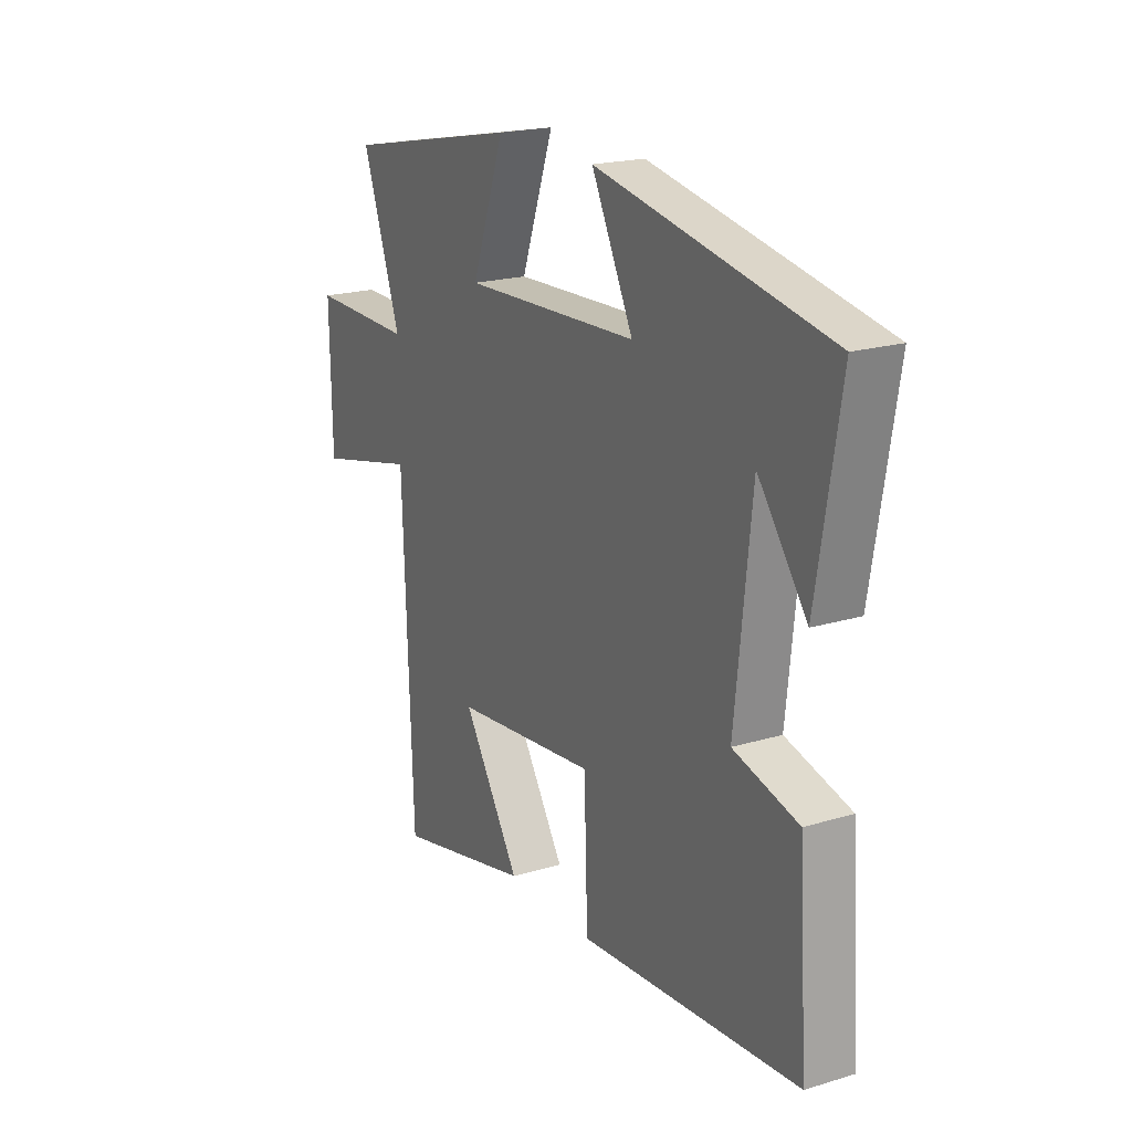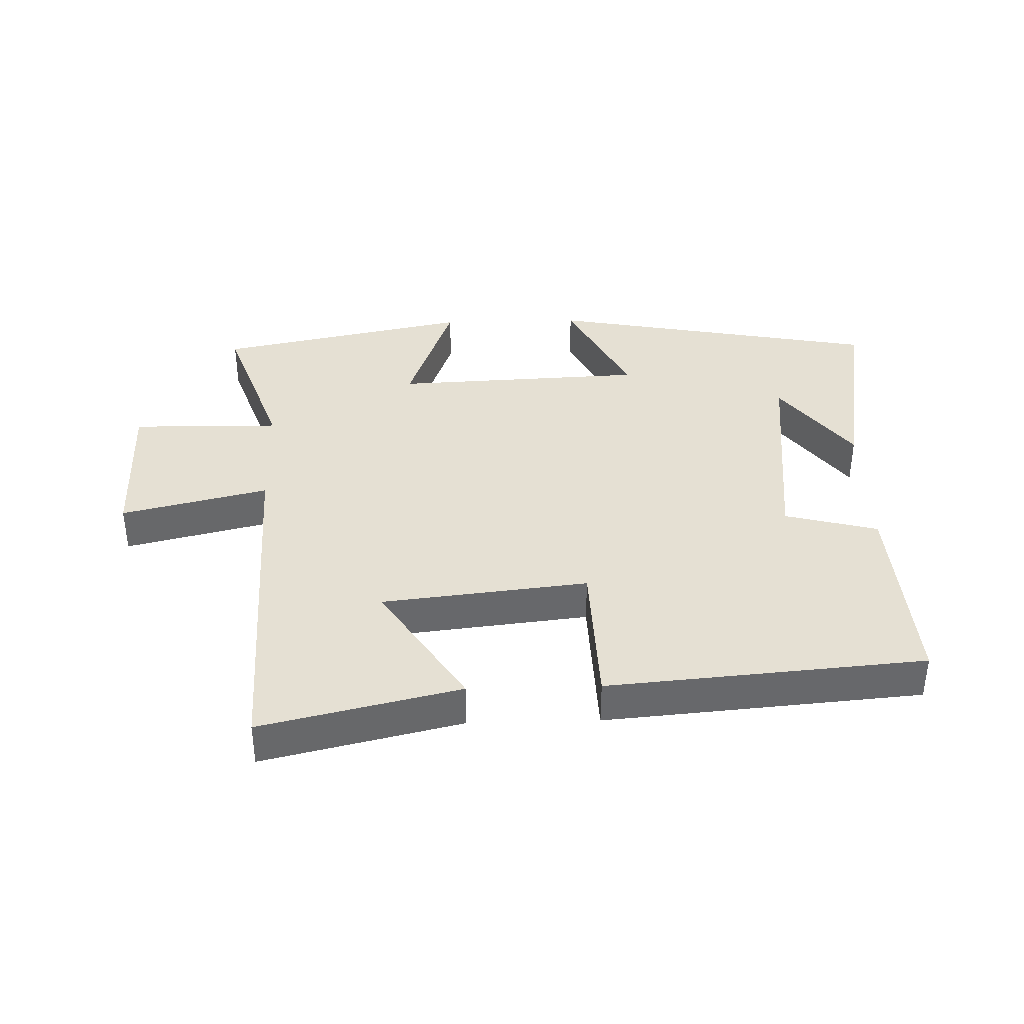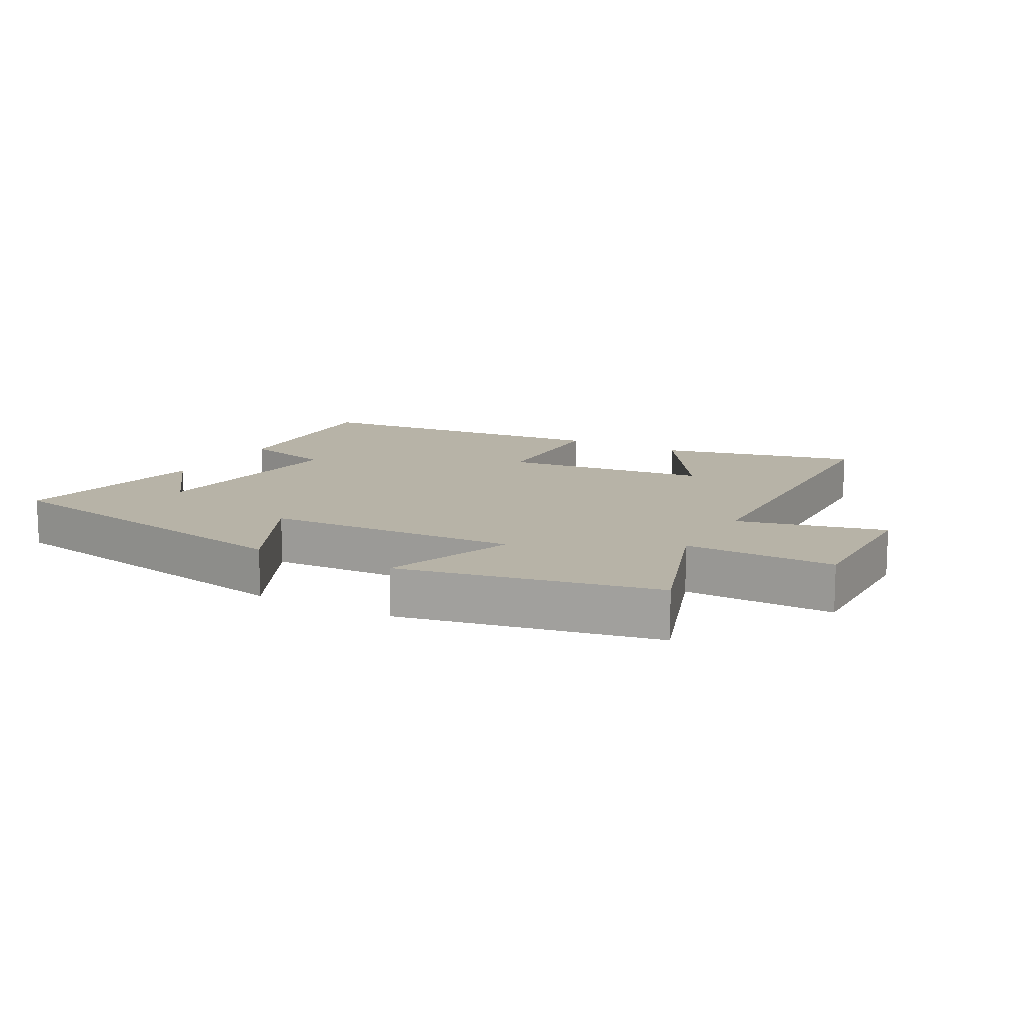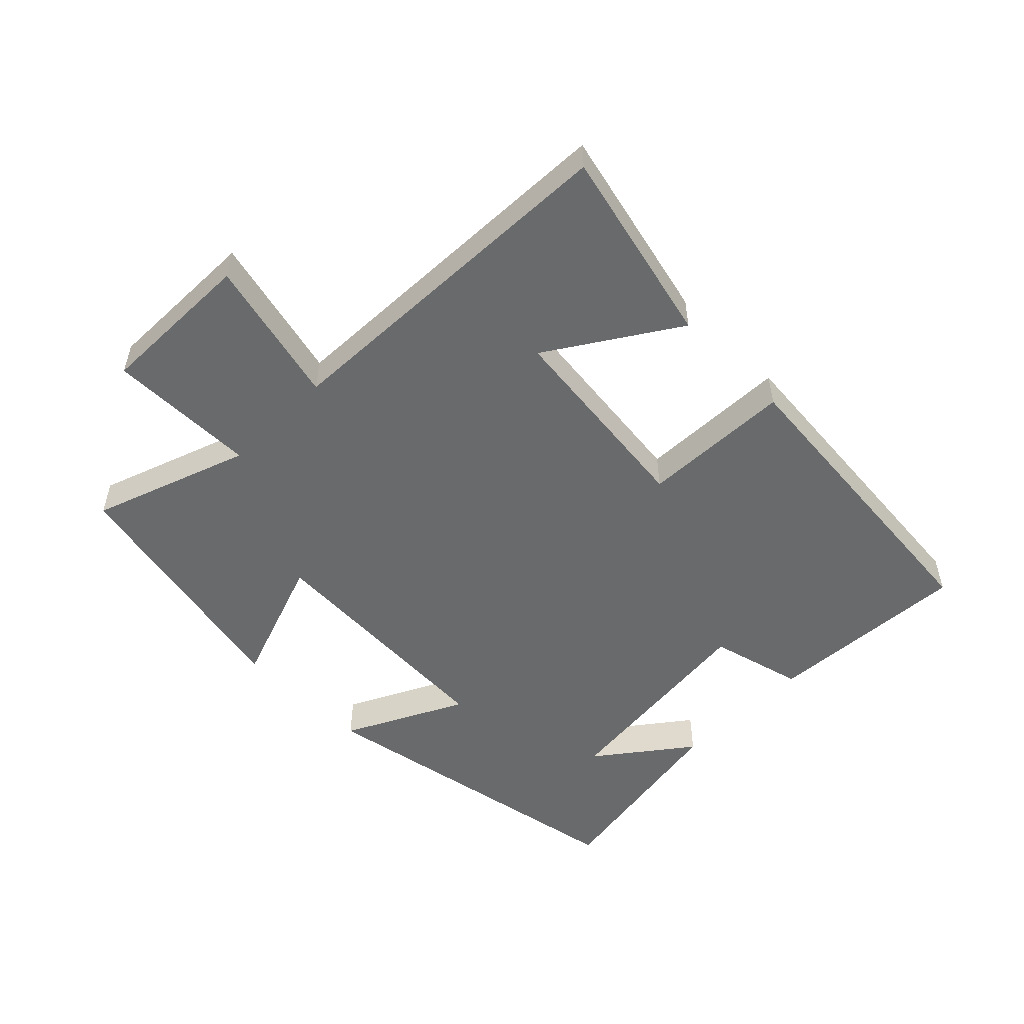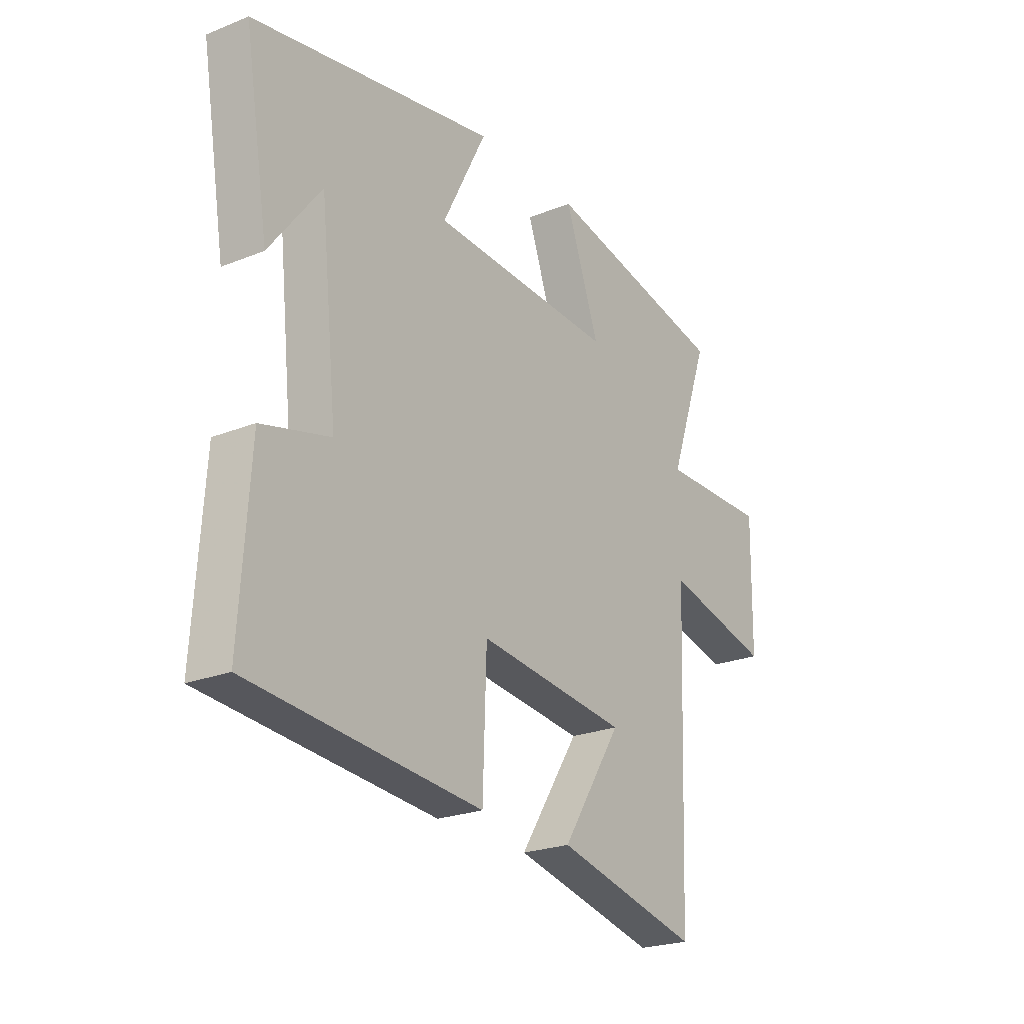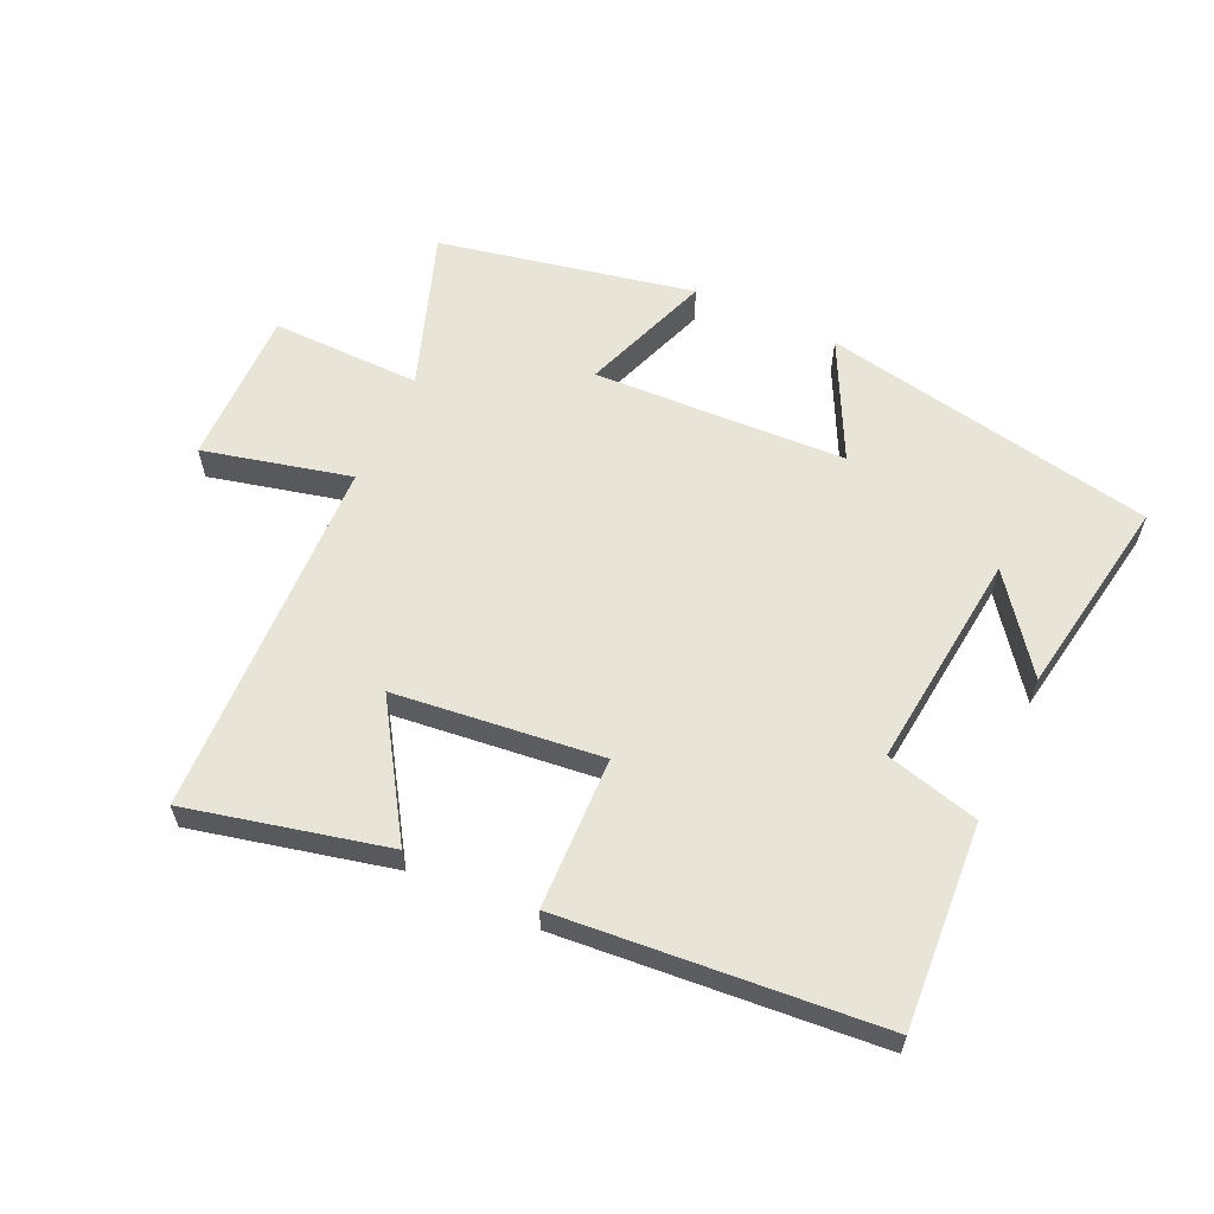
<metadata>
{"format":"obj","ext":"obj","renderer":"f3d","projection":"perspective","resolution":1024,"background":"white","views":[{"elev":20.1,"azim":-119.0,"up":"+Z"},{"elev":38.0,"azim":178.4,"up":"+Y"},{"elev":12.6,"azim":29.0,"up":"+Y"},{"elev":-52.9,"azim":135.0,"up":"+Y"},{"elev":-23.4,"azim":-56.0,"up":"+Z"},{"elev":60.2,"azim":-155.1,"up":"+Y"}]}
</metadata>
<code>
v 0.586 0.07 0.419
v 0.5 0.07 0.175
v 0.732 0.07 0.178
v 0.728 0.07 -0.066
v 0.5 0.07 -0.011
v 0.479 0.07 -0.572
v 0.171 0.07 -0.5
v 0.299 0.07 -0.301
v -0.021 0.07 -0.265
v -0.029 0.07 -0.5
v -0.521 0.07 -0.458
v -0.5 0.07 -0.142
v -0.355 0.07 -0.104
v -0.391 0.07 0.234
v -0.5 0.07 0.09
v -0.552 0.07 0.402
v -0.035 0.07 0.5
v -0.128 0.07 0.315
v 0.264 0.07 0.297
v 0.191 0.07 0.5
v 0.586 0 0.419
v 0.5 0 0.175
v 0.732 0 0.178
v 0.728 0 -0.066
v 0.5 0 -0.011
v 0.479 0 -0.572
v 0.171 0 -0.5
v 0.299 0 -0.301
v -0.021 0 -0.265
v -0.029 0 -0.5
v -0.521 0 -0.458
v -0.5 0 -0.142
v -0.355 0 -0.104
v -0.391 0 0.234
v -0.5 0 0.09
v -0.552 0 0.402
v -0.035 0 0.5
v -0.128 0 0.315
v 0.264 0 0.297
v 0.191 0 0.5
f 19 20 1 2
f 18 19 2
f 16 17 18
f 16 18 2
f 14 15 16
f 14 16 2
f 13 14 2
f 11 12 13
f 10 11 13
f 9 10 13
f 8 9 13 2
f 5 6 7 8
f 5 8 2
f 2 3 4 5
f 22 21 40 39
f 22 39 38
f 38 37 36
f 22 38 36
f 36 35 34
f 22 36 34
f 22 34 33
f 33 32 31
f 33 31 30
f 33 30 29
f 22 33 29 28
f 28 27 26 25
f 22 28 25
f 25 24 23 22
f 1 21 22 2
f 2 22 23 3
f 3 23 24 4
f 4 24 25 5
f 5 25 26 6
f 6 26 27 7
f 7 27 28 8
f 8 28 29 9
f 9 29 30 10
f 10 30 31 11
f 11 31 32 12
f 12 32 33 13
f 13 33 34 14
f 14 34 35 15
f 15 35 36 16
f 16 36 37 17
f 17 37 38 18
f 18 38 39 19
f 19 39 40 20
f 20 40 21 1

</code>
